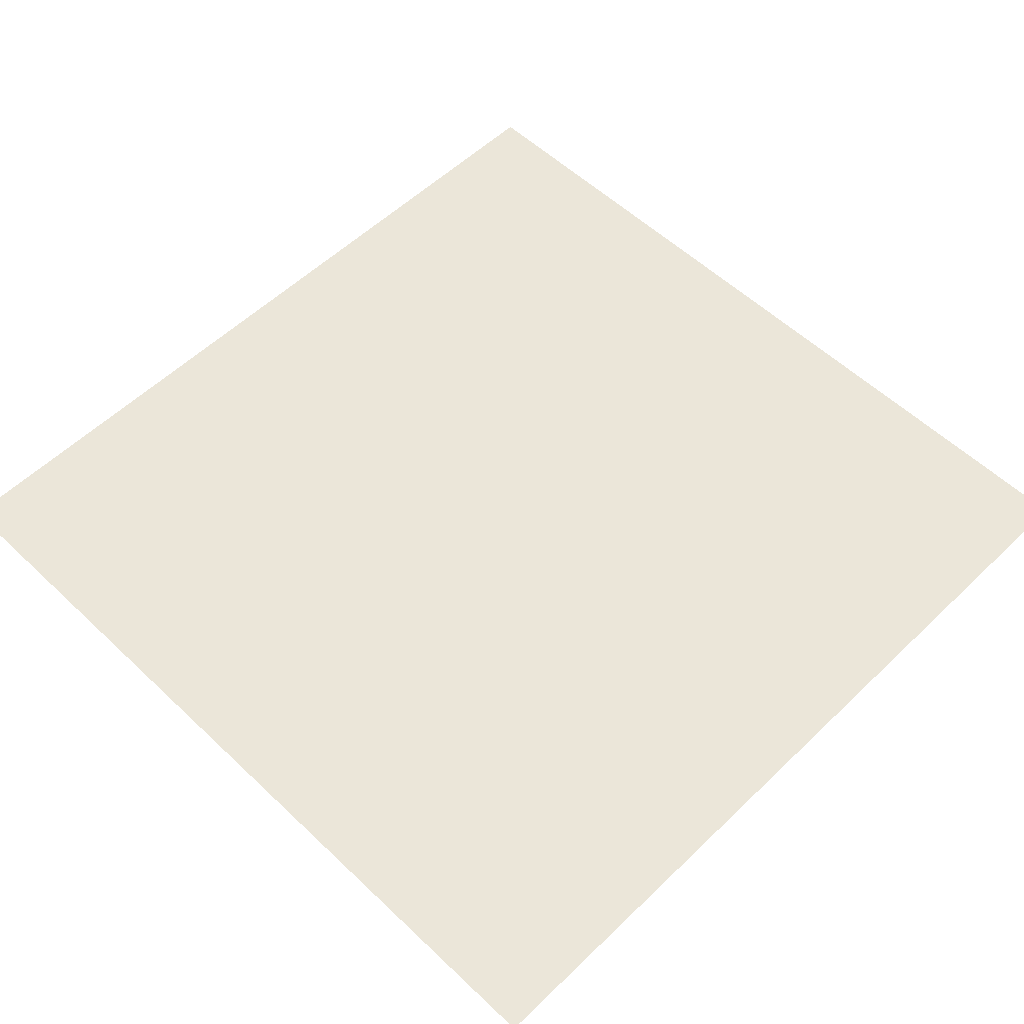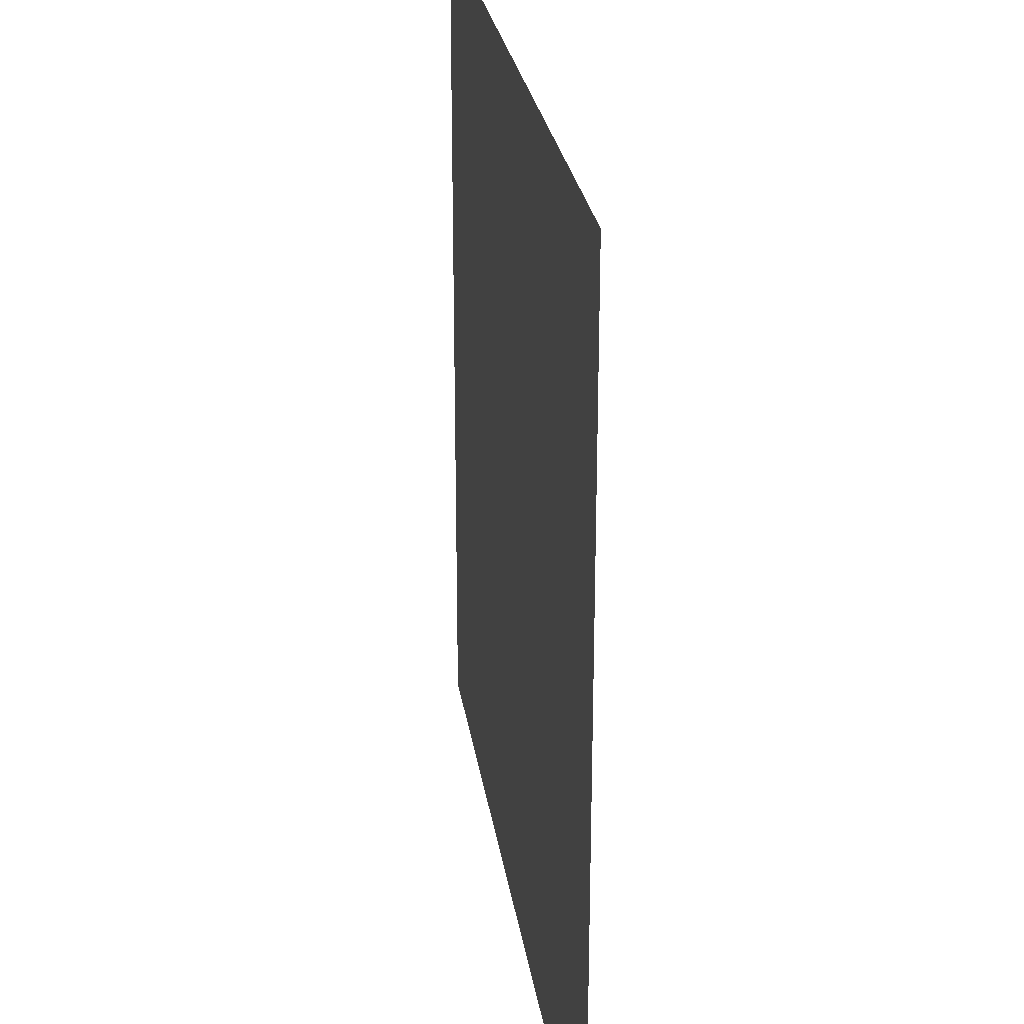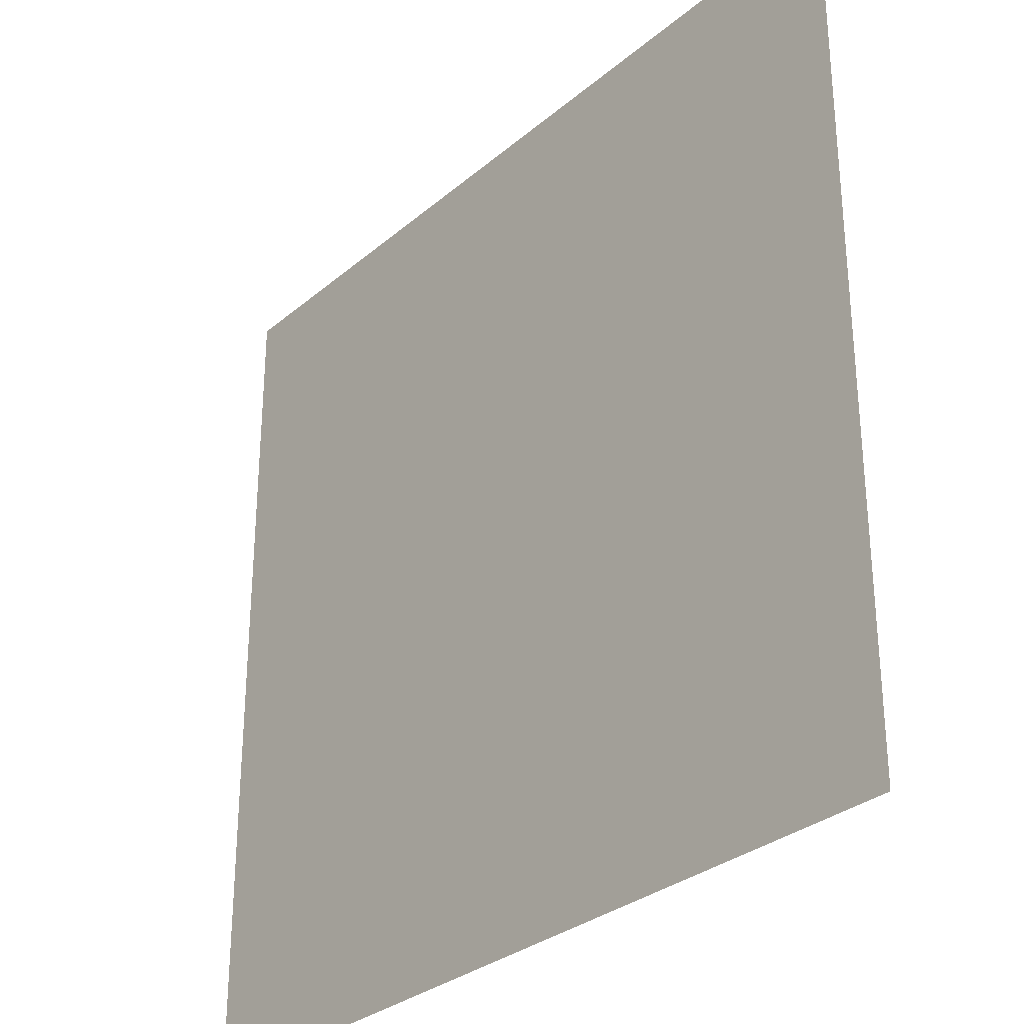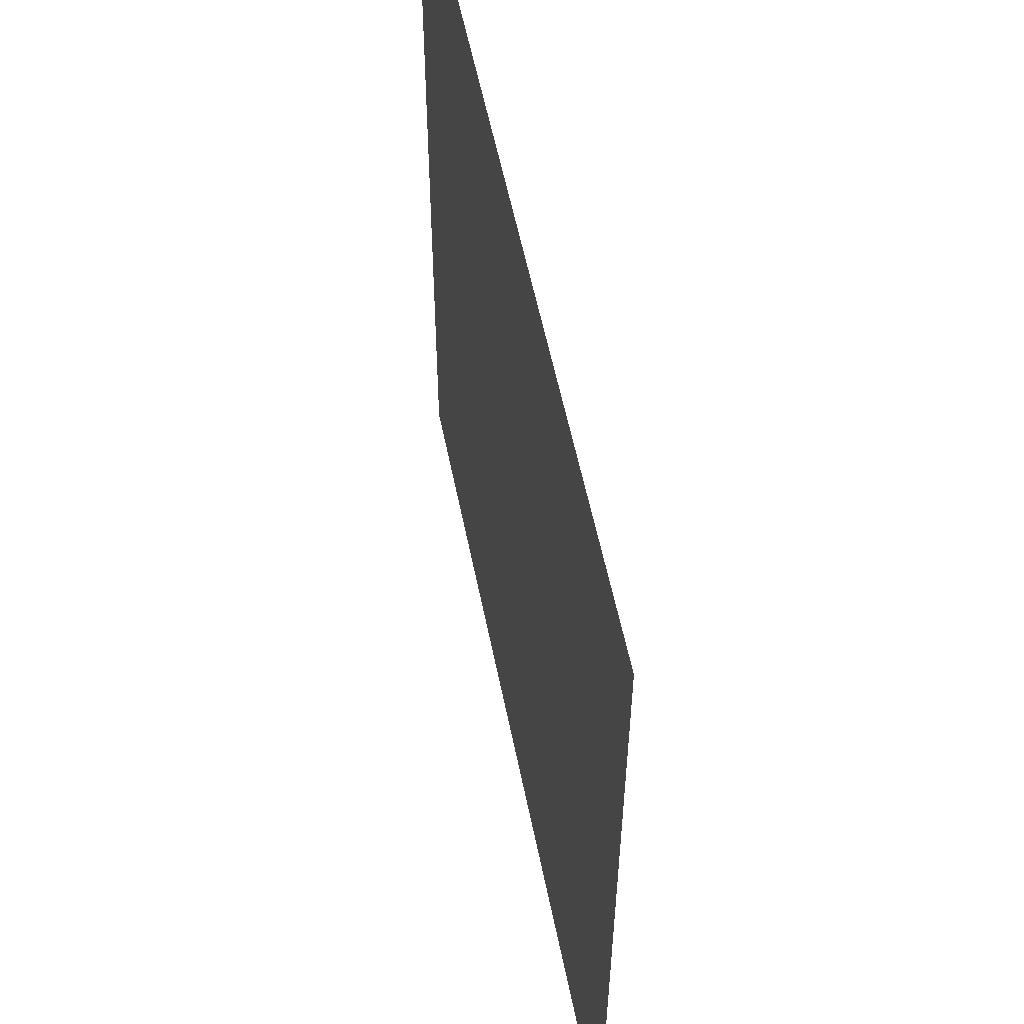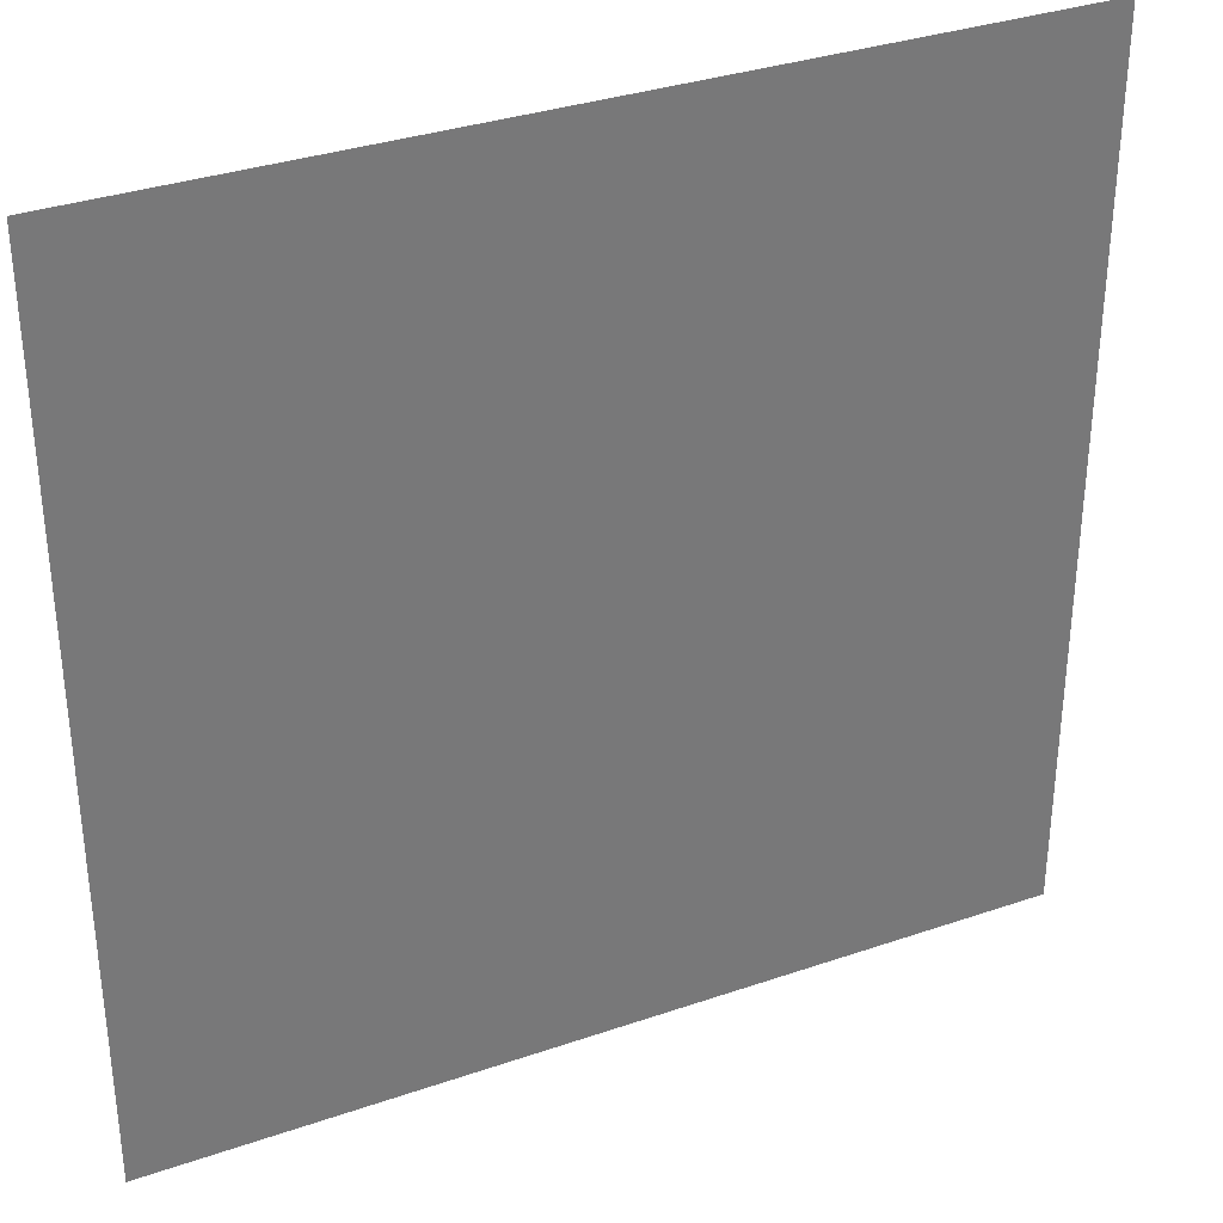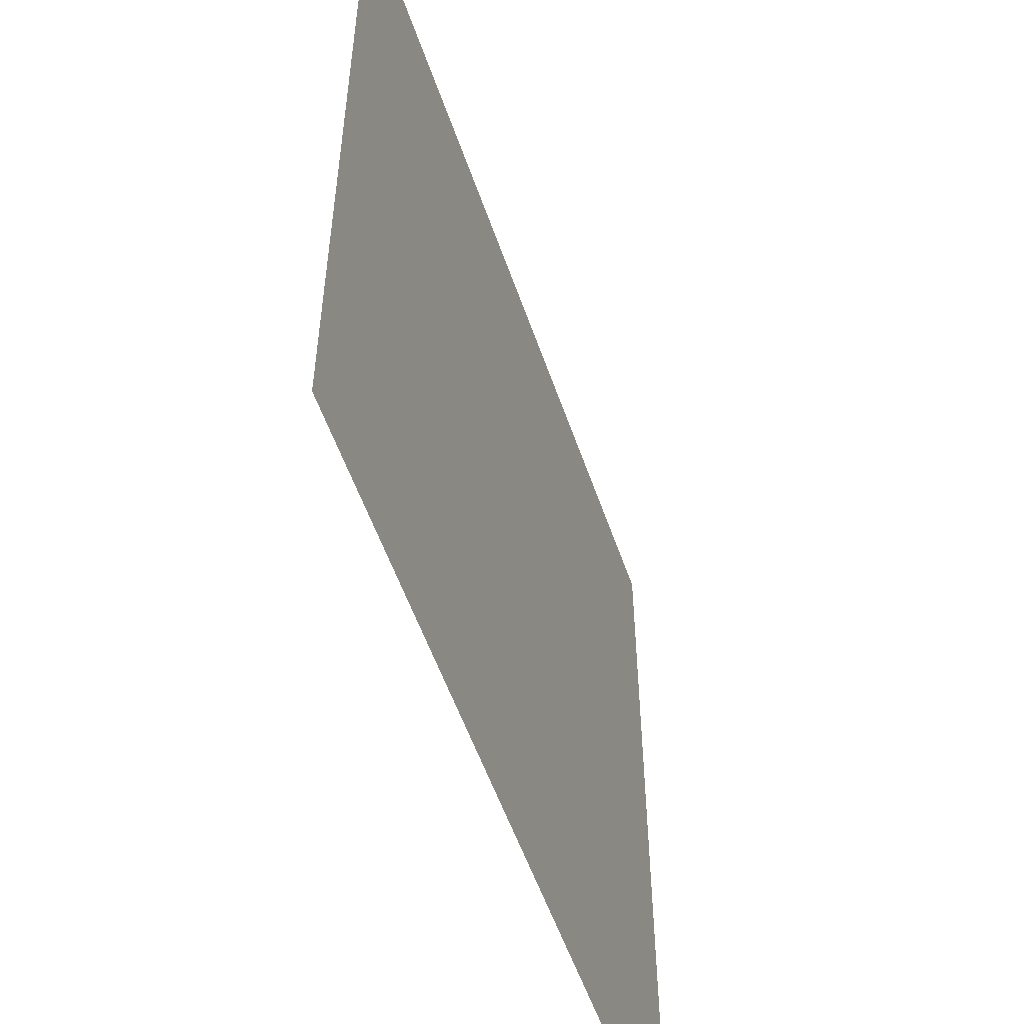
<metadata>
{"format":"obj","ext":"obj","renderer":"f3d","projection":"perspective","resolution":1024,"background":"white","views":[{"elev":55.7,"azim":44.8,"up":"+Y"},{"elev":26.2,"azim":81.7,"up":"+Z"},{"elev":-30.5,"azim":-129.7,"up":"+Z"},{"elev":56.3,"azim":78.7,"up":"+Z"},{"elev":34.0,"azim":-25.0,"up":"+Z"},{"elev":-54.7,"azim":-71.2,"up":"+Z"}]}
</metadata>
<code>
o mesh13/mesh13-geometry#mesh13-geometry
v 0.473 0.4113 -0.4412
v -0.4691 0.4113 0.5009
v -0.4691 0.4113 -0.4412
v 0.473 0.4113 0.5009
f 1 2 3
f 2 1 4
f 3 2 1
f 4 1 2

</code>
